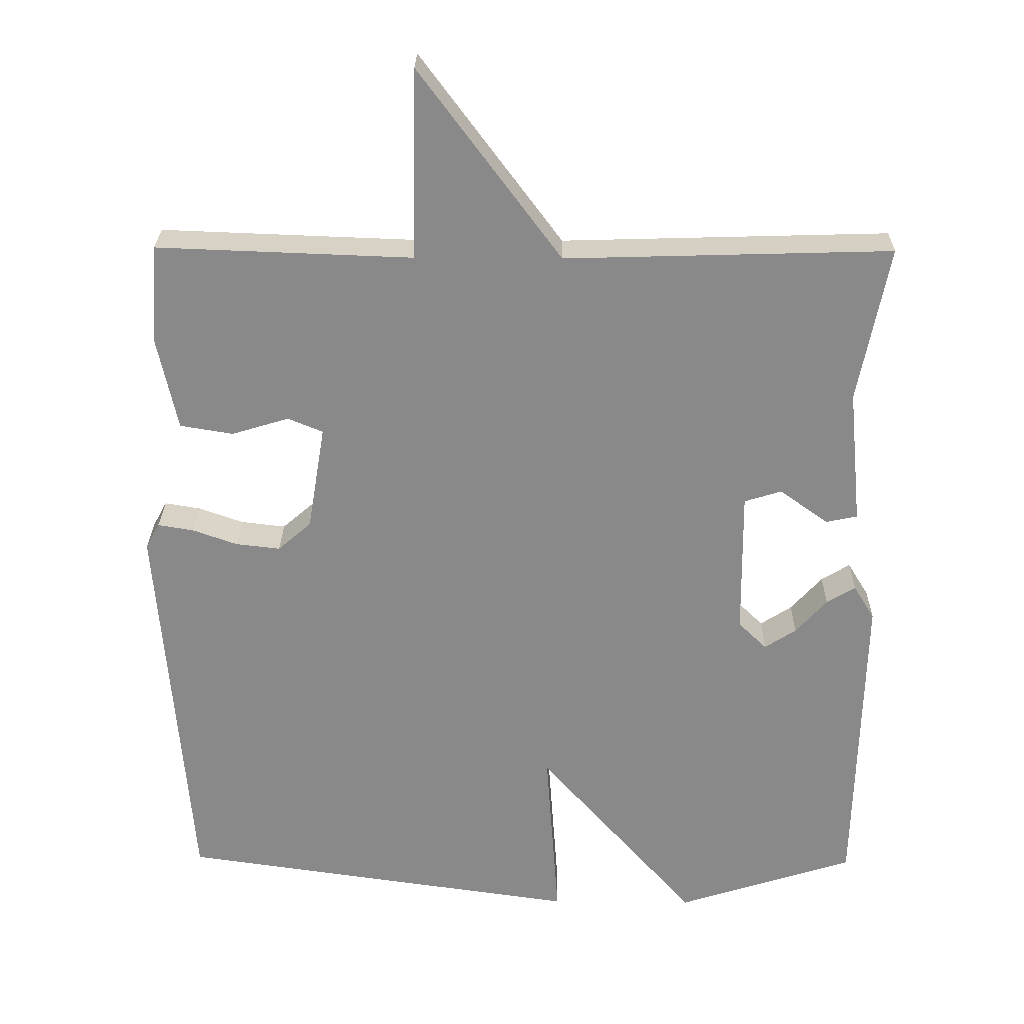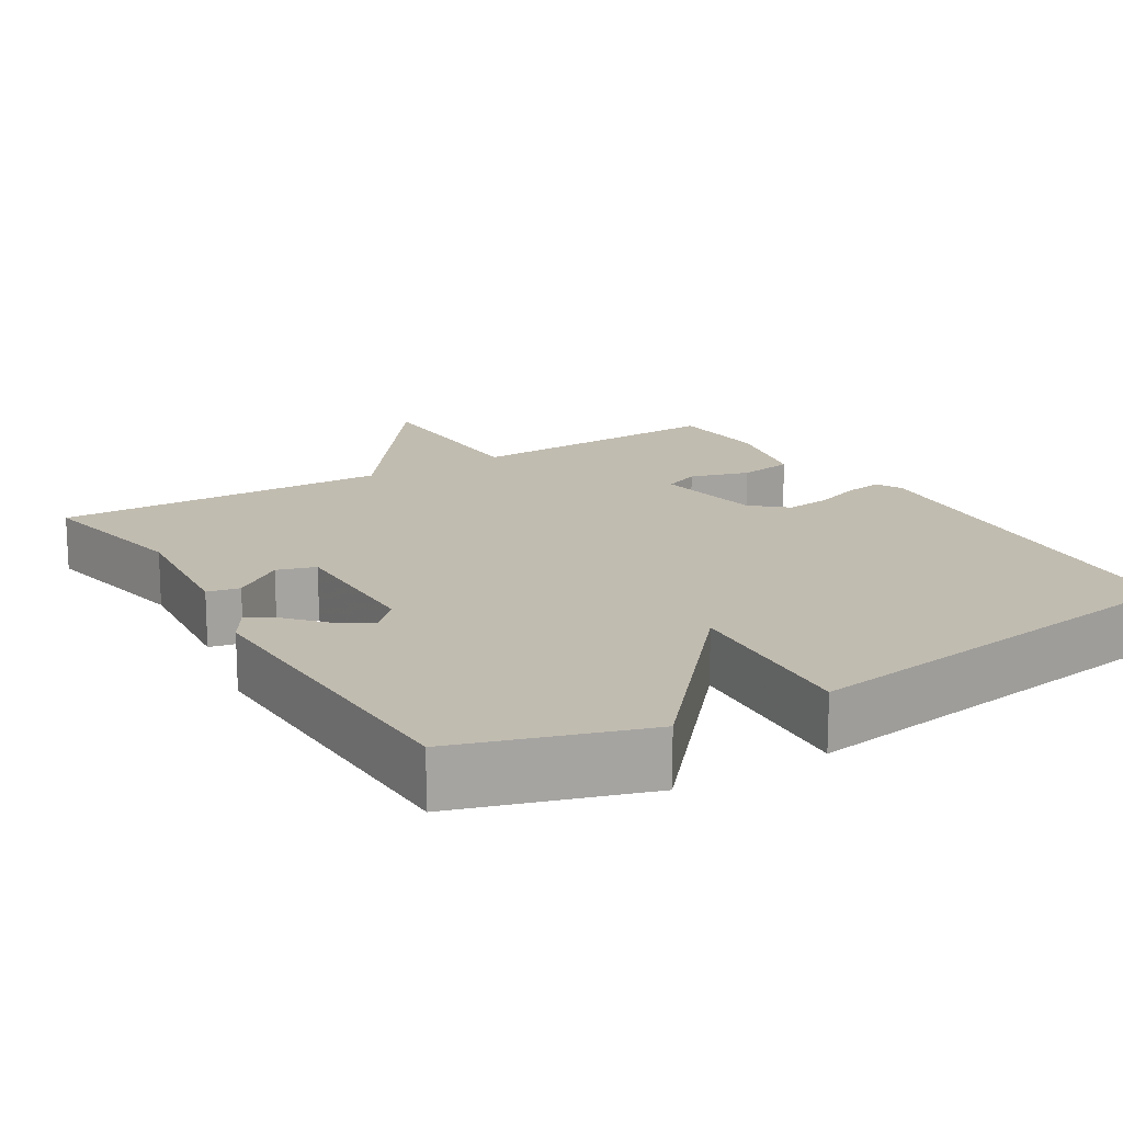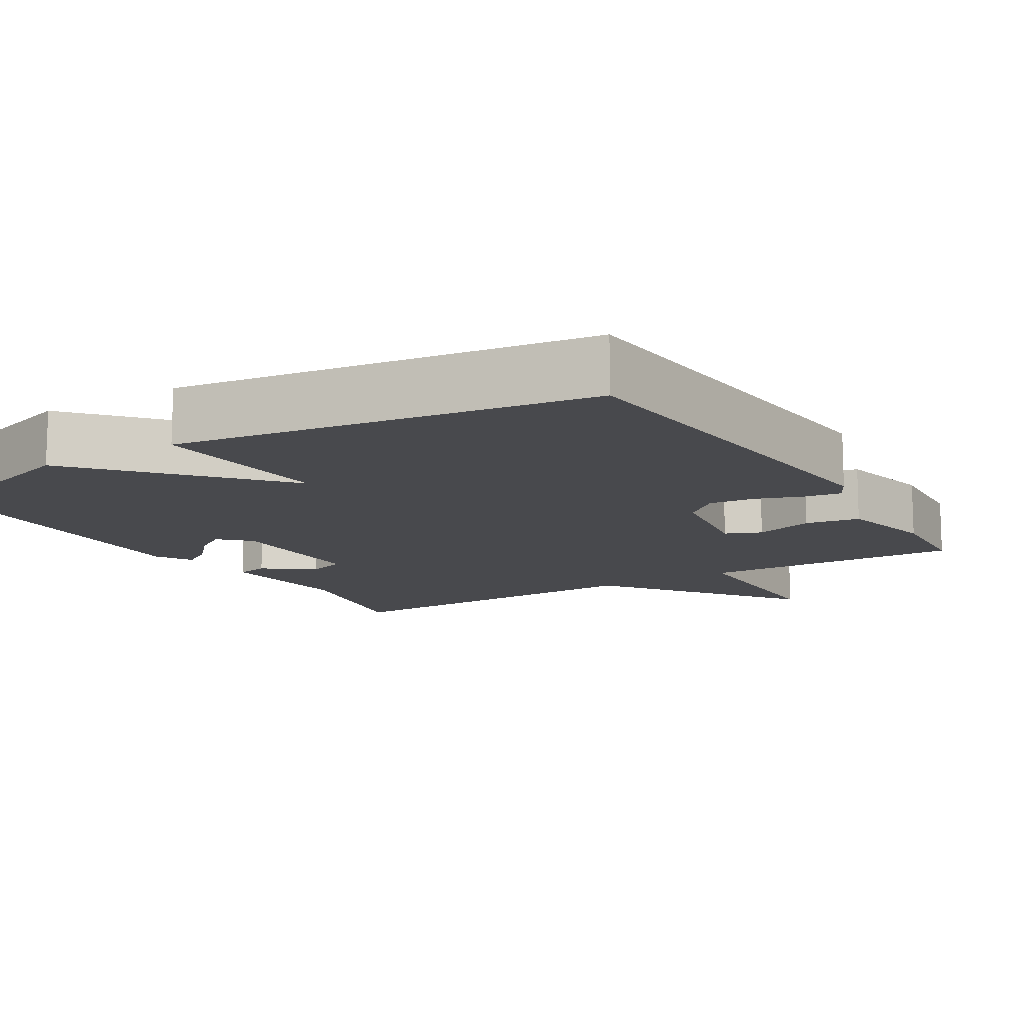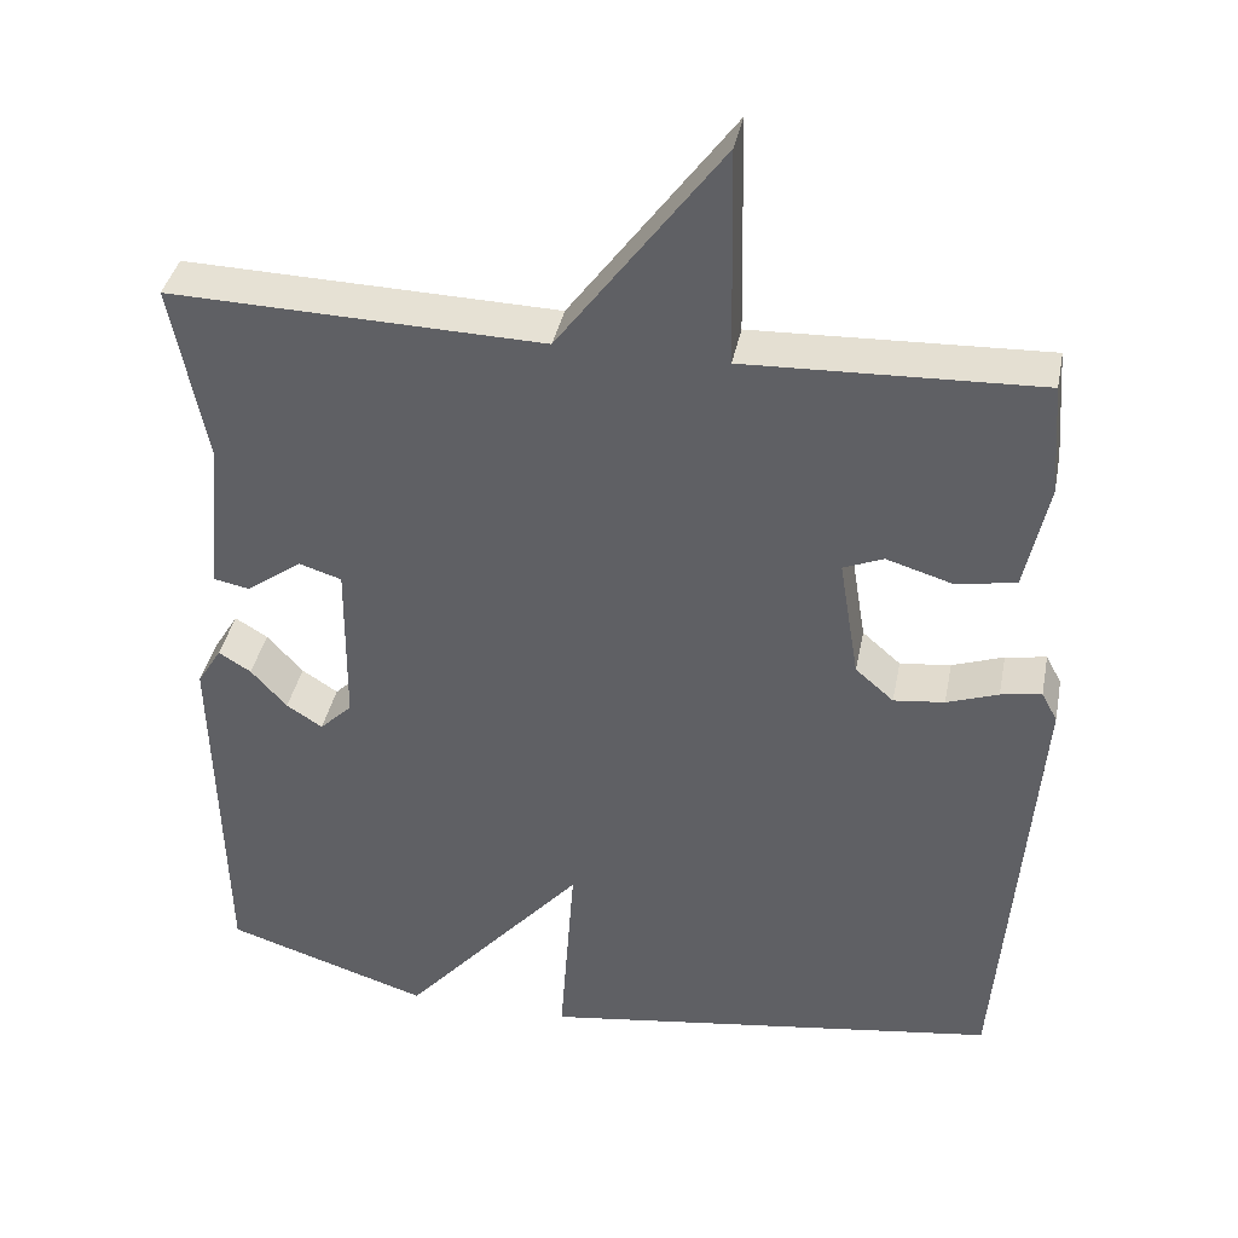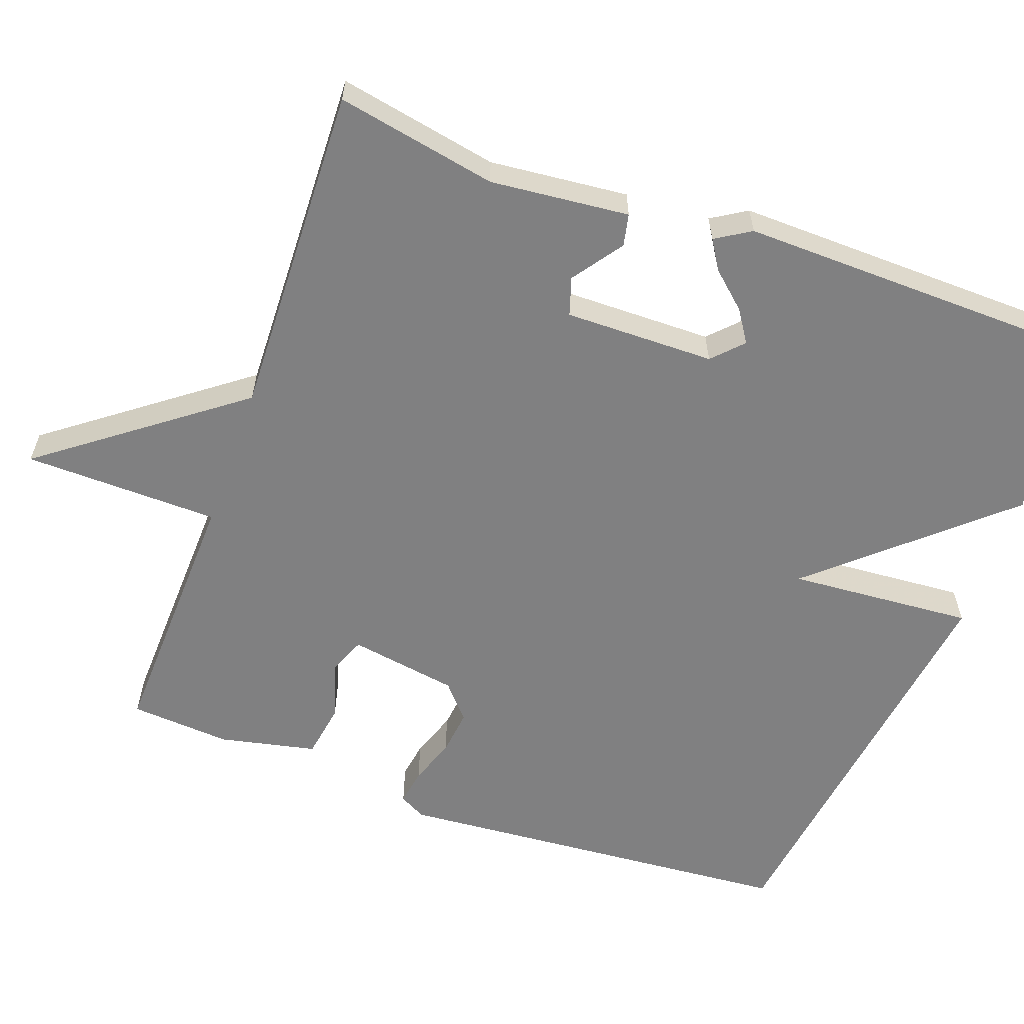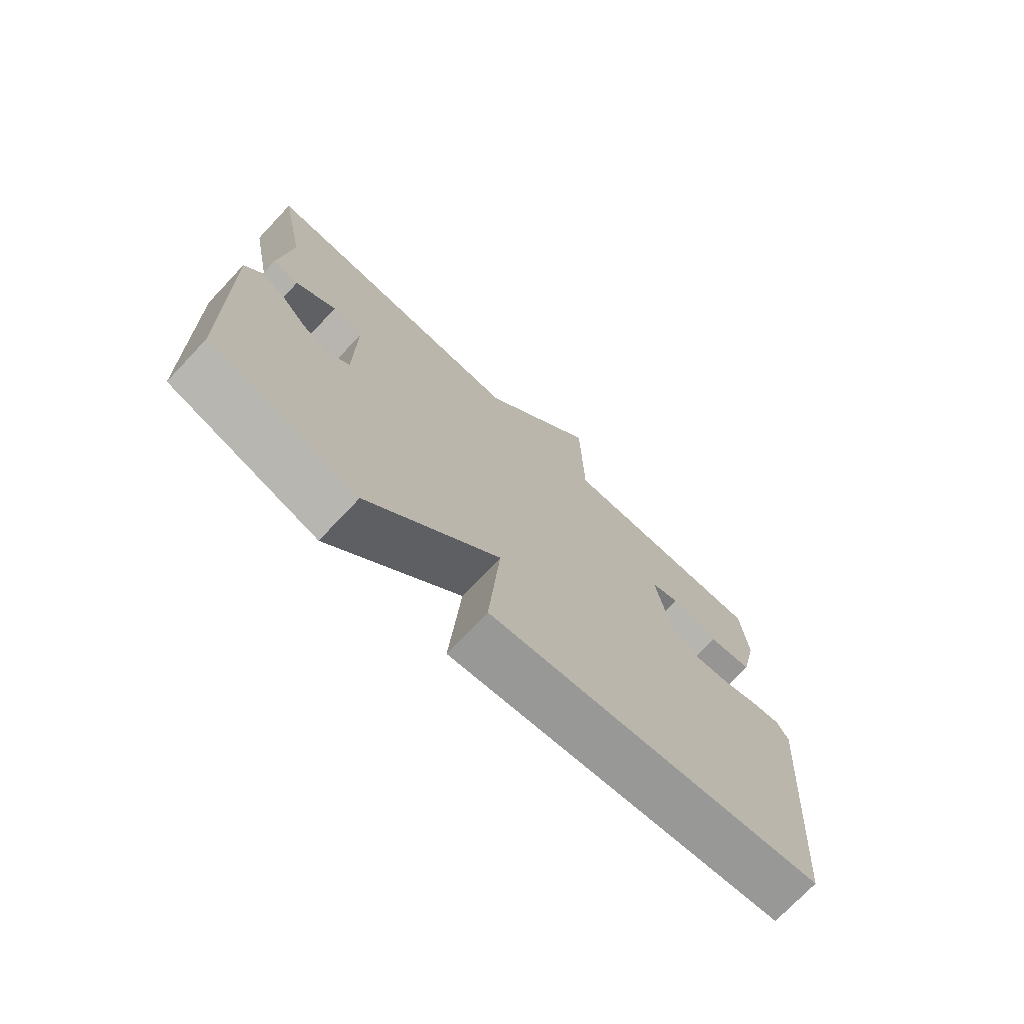
<metadata>
{"format":"obj","ext":"obj","renderer":"f3d","projection":"perspective","resolution":1024,"background":"white","views":[{"elev":26.8,"azim":0.8,"up":"+Z"},{"elev":16.6,"azim":148.6,"up":"+Y"},{"elev":-12.5,"azim":-148.6,"up":"+Y"},{"elev":38.4,"azim":-168.9,"up":"+Z"},{"elev":-60.2,"azim":70.3,"up":"+Y"},{"elev":-73.6,"azim":136.6,"up":"+Z"}]}
</metadata>
<code>
v 0.5 0.07 -0.5
v 0.255 0.07 -0.579
v 0.037 0.07 -0.331
v 0.055 0.07 -0.579
v -0.5 0.07 -0.5
v -0.543 0.07 0.043
v -0.524 0.07 0.078
v -0.475 0.07 0.07
v -0.413 0.07 0.048
v -0.352 0.07 0.041
v -0.306 0.07 0.081
v -0.282 0.07 0.227
v -0.33 0.07 0.247
v -0.409 0.07 0.223
v -0.482 0.07 0.235
v -0.51 0.07 0.365
v -0.5 0.07 0.5
v -0.148 0.07 0.487
v -0.143 0.07 0.749
v 0.052 0.07 0.487
v 0.5 0.07 0.5
v 0.458 0.07 0.285
v 0.476 0.07 0.099
v 0.433 0.07 0.09
v 0.366 0.07 0.138
v 0.315 0.07 0.122
v 0.317 0.07 -0.079
v 0.356 0.07 -0.117
v 0.399 0.07 -0.089
v 0.442 0.07 -0.041
v 0.481 0.07 -0.017
v 0.51 0.07 -0.064
v 0.5 0 -0.5
v 0.255 0 -0.579
v 0.037 0 -0.331
v 0.055 0 -0.579
v -0.5 0 -0.5
v -0.543 0 0.043
v -0.524 0 0.078
v -0.475 0 0.07
v -0.413 0 0.048
v -0.352 0 0.041
v -0.306 0 0.081
v -0.282 0 0.227
v -0.33 0 0.247
v -0.409 0 0.223
v -0.482 0 0.235
v -0.51 0 0.365
v -0.5 0 0.5
v -0.148 0 0.487
v -0.143 0 0.749
v 0.052 0 0.487
v 0.5 0 0.5
v 0.458 0 0.285
v 0.476 0 0.099
v 0.433 0 0.09
v 0.366 0 0.138
v 0.315 0 0.122
v 0.317 0 -0.079
v 0.356 0 -0.117
v 0.399 0 -0.089
v 0.442 0 -0.041
v 0.481 0 -0.017
v 0.51 0 -0.064
f 32 1 2
f 31 32 2
f 30 31 2
f 29 30 2
f 28 29 2 3
f 27 28 3
f 26 27 3
f 22 23 24 25
f 22 25 26
f 21 22 26
f 20 21 26
f 20 26 3
f 19 20 3
f 18 19 3
f 16 17 18
f 15 16 18
f 14 15 18
f 13 14 18
f 12 13 18
f 18 3 4
f 12 18 4
f 11 12 4
f 7 8 9
f 6 7 9
f 5 6 9
f 4 5 9
f 4 9 10
f 4 10 11
f 34 33 64
f 34 64 63
f 34 63 62
f 34 62 61
f 35 34 61 60
f 35 60 59
f 35 59 58
f 57 56 55 54
f 58 57 54
f 58 54 53
f 58 53 52
f 35 58 52
f 35 52 51
f 35 51 50
f 50 49 48
f 50 48 47
f 50 47 46
f 50 46 45
f 50 45 44
f 36 35 50
f 36 50 44
f 36 44 43
f 41 40 39
f 41 39 38
f 41 38 37
f 41 37 36
f 42 41 36
f 43 42 36
f 1 33 34 2
f 2 34 35 3
f 3 35 36 4
f 4 36 37 5
f 5 37 38 6
f 6 38 39 7
f 7 39 40 8
f 8 40 41 9
f 9 41 42 10
f 10 42 43 11
f 11 43 44 12
f 12 44 45 13
f 13 45 46 14
f 14 46 47 15
f 15 47 48 16
f 16 48 49 17
f 17 49 50 18
f 18 50 51 19
f 19 51 52 20
f 20 52 53 21
f 21 53 54 22
f 22 54 55 23
f 23 55 56 24
f 24 56 57 25
f 25 57 58 26
f 26 58 59 27
f 27 59 60 28
f 28 60 61 29
f 29 61 62 30
f 30 62 63 31
f 31 63 64 32
f 32 64 33 1

</code>
